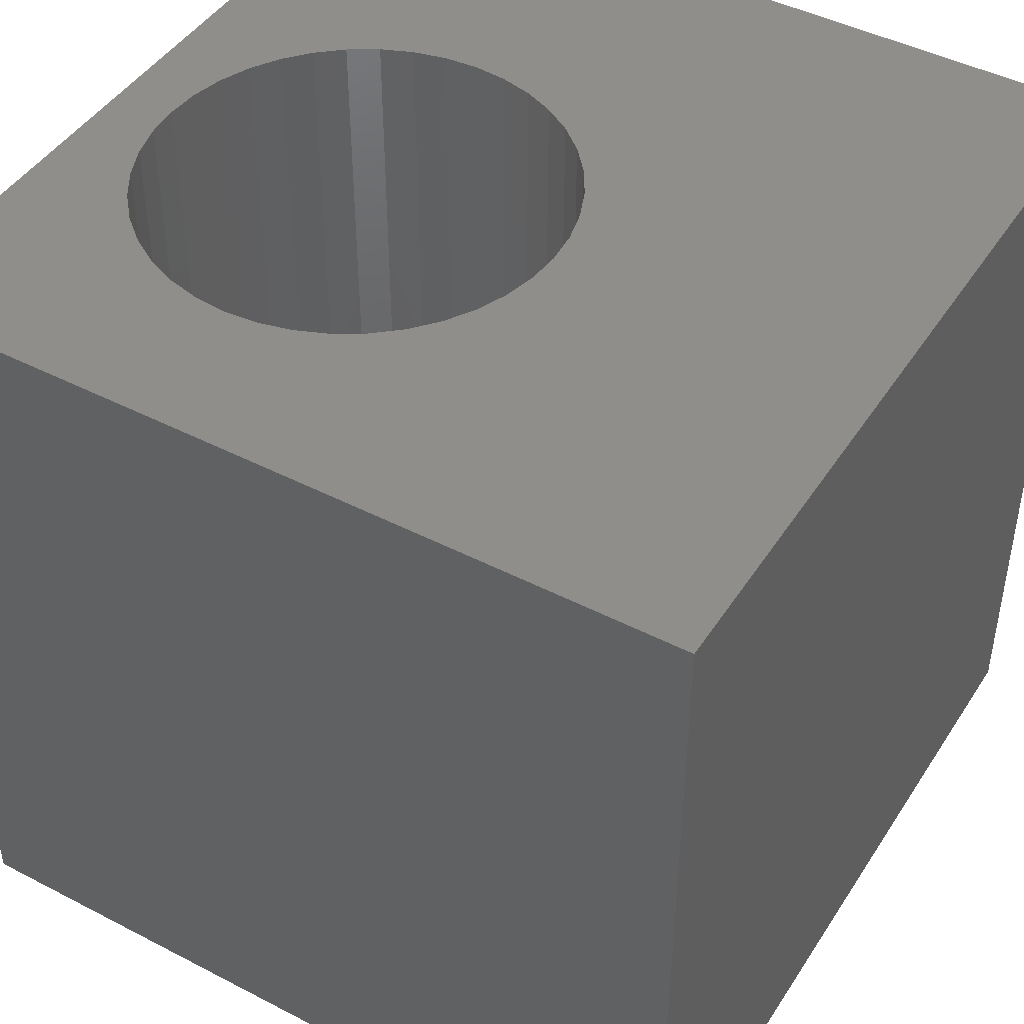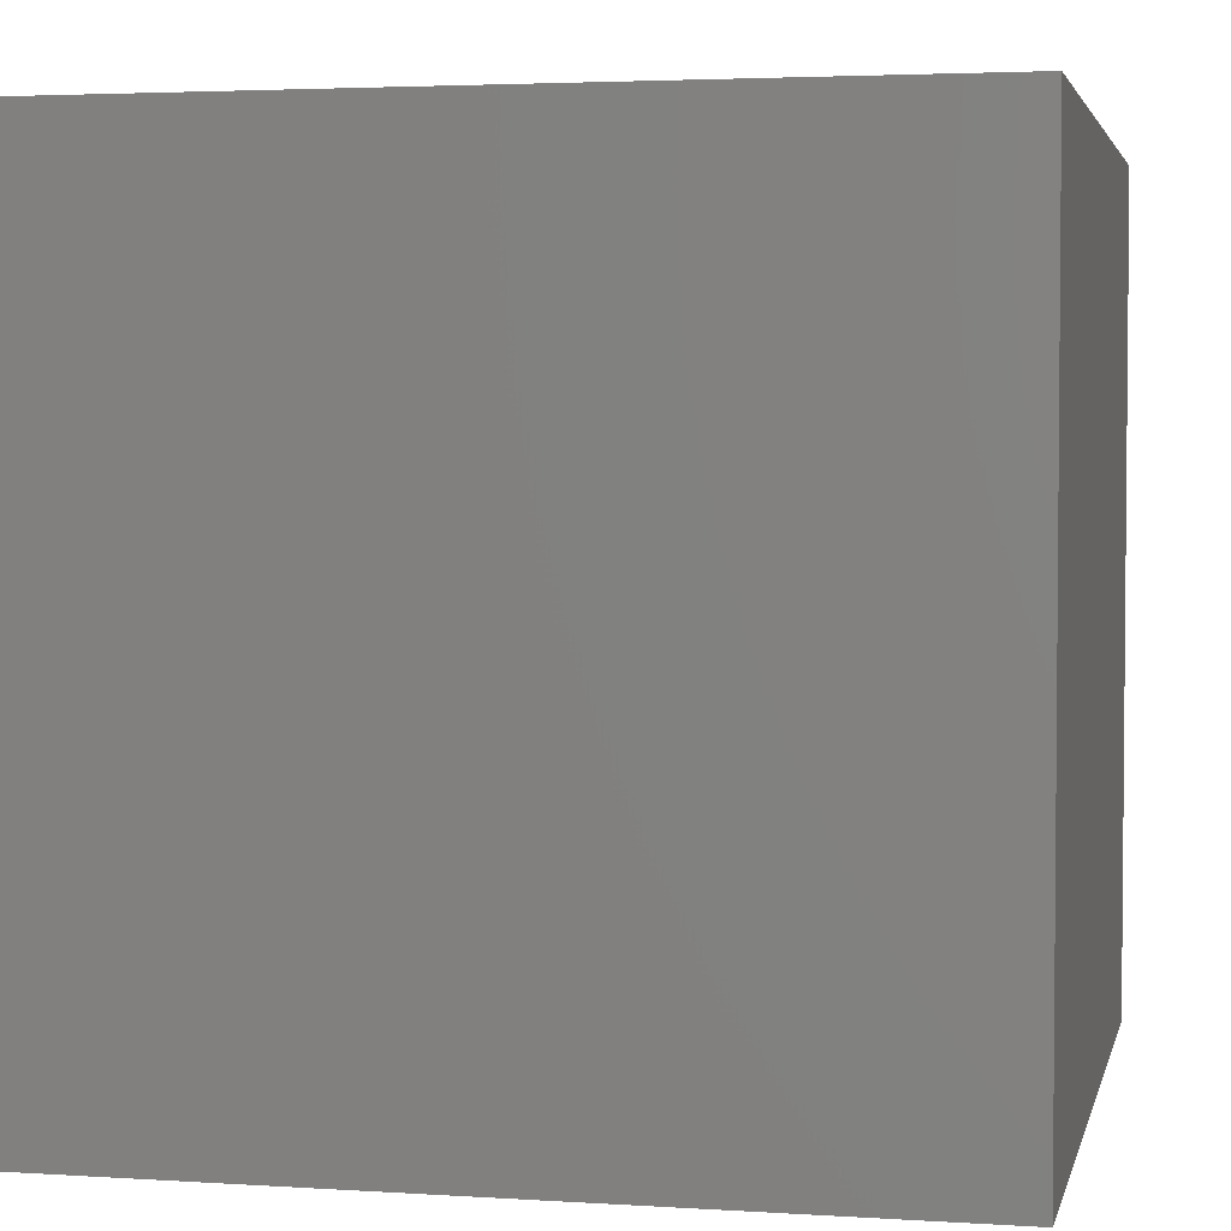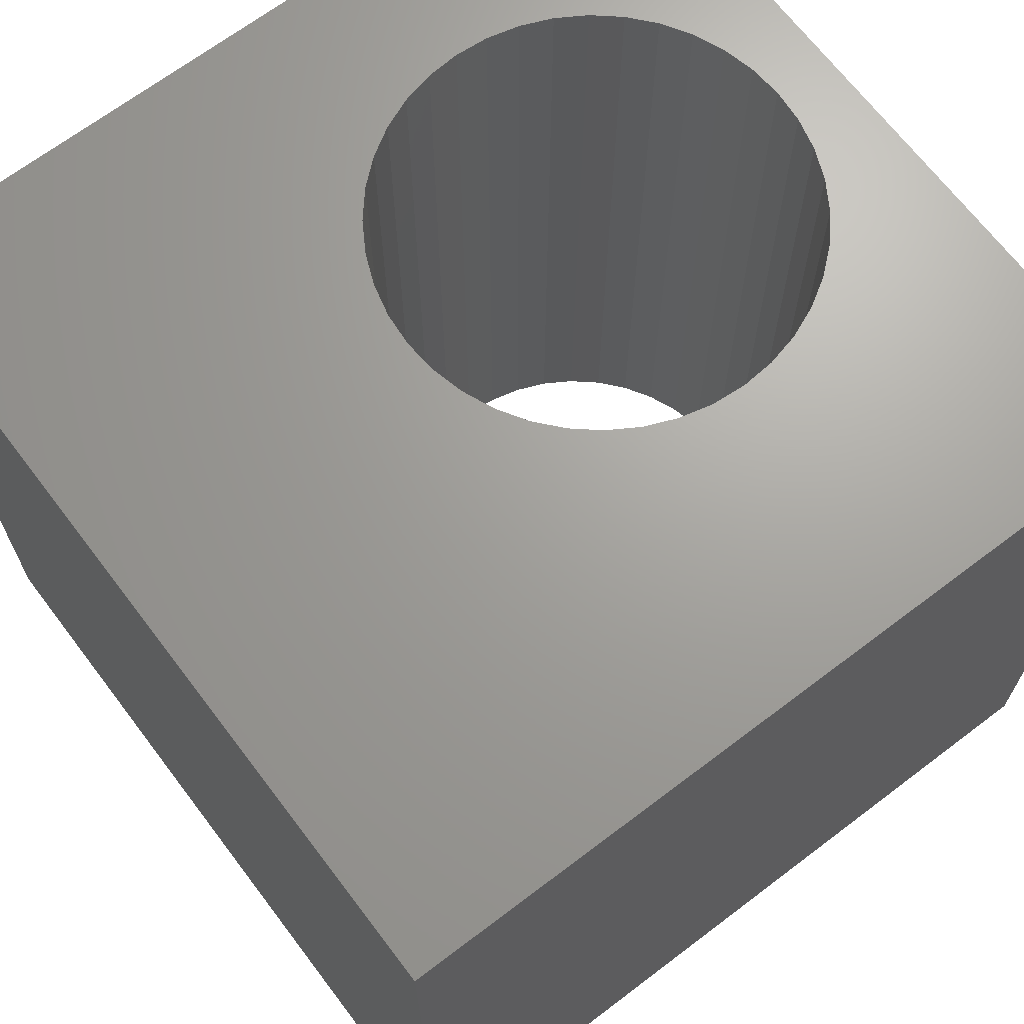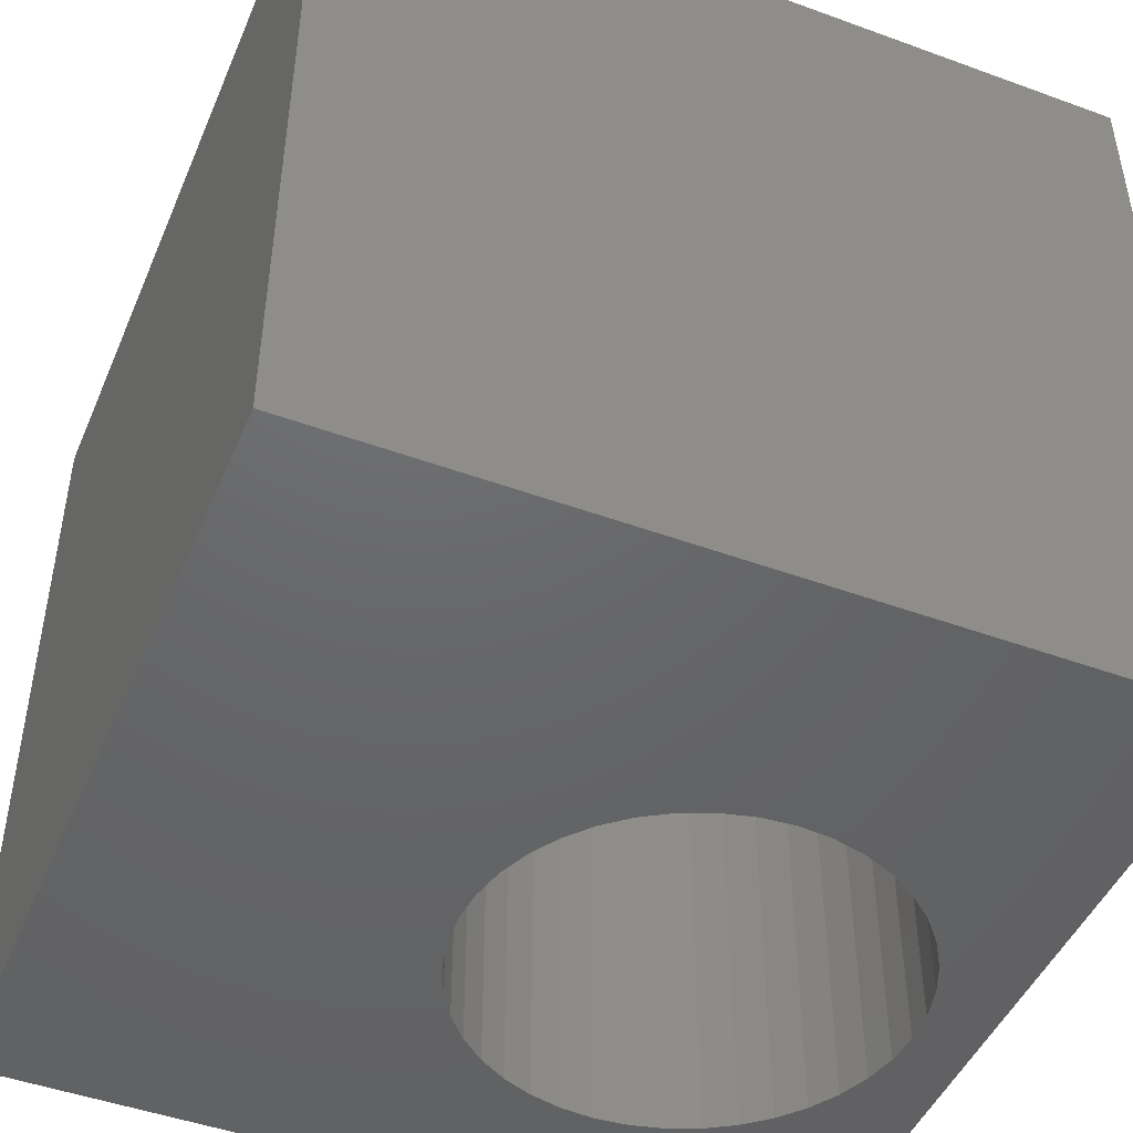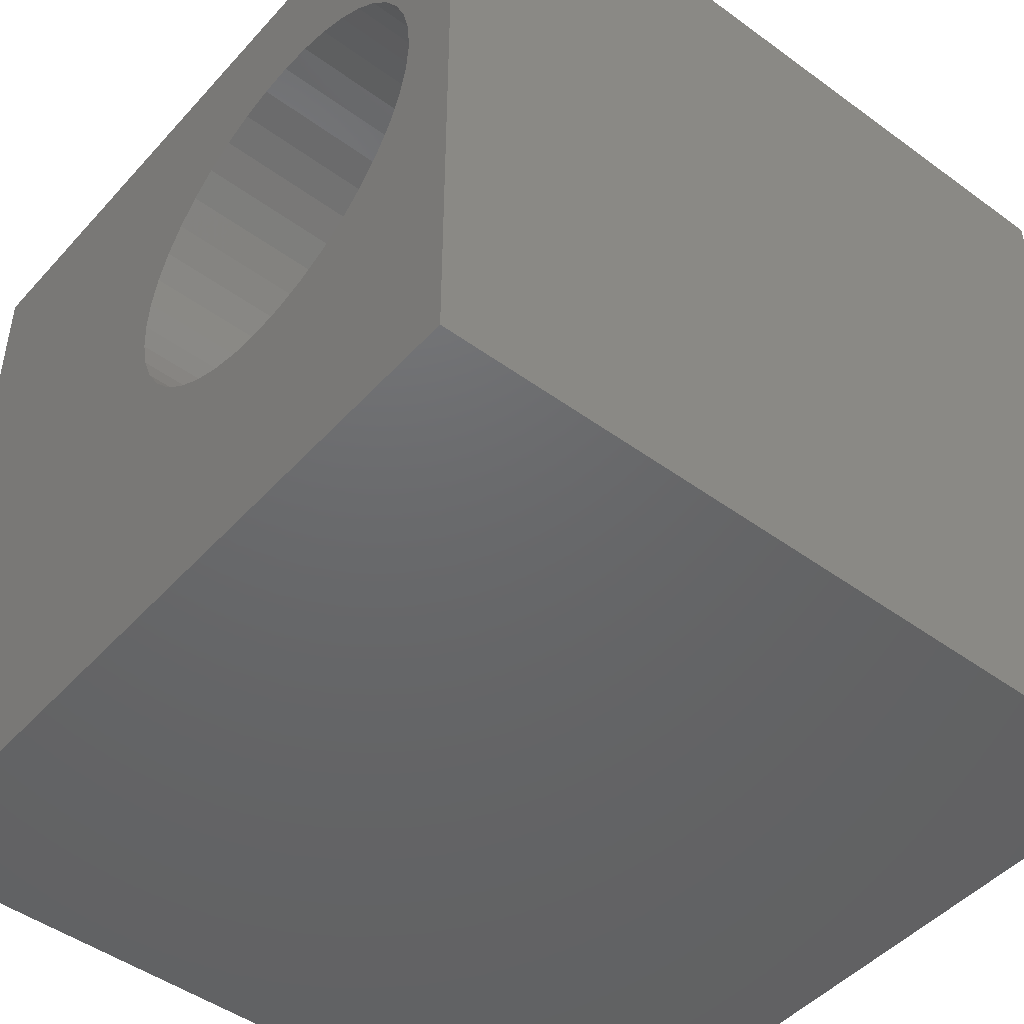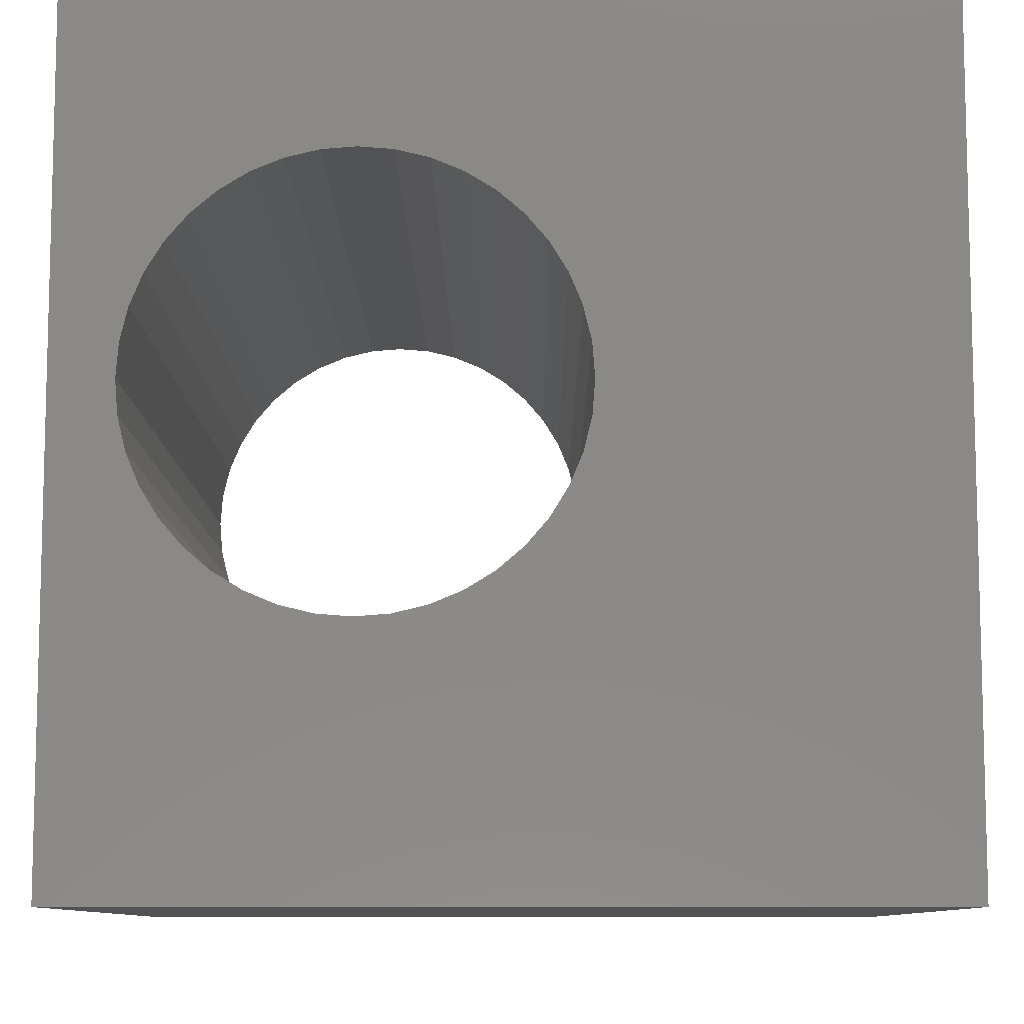
<metadata>
{"format":"stl","ext":"stl","renderer":"f3d","projection":"perspective","resolution":1024,"background":"white","views":[{"elev":45.2,"azim":-149.1,"up":"+Z"},{"elev":3.3,"azim":102.4,"up":"+Z"},{"elev":68.1,"azim":-37.2,"up":"+Z"},{"elev":-47.0,"azim":-22.5,"up":"+Z"},{"elev":-47.2,"azim":50.5,"up":"+Y"},{"elev":-9.3,"azim":-179.7,"up":"+Y"}]}
</metadata>
<code>
# stl→obj: 88 verts, 176 faces
v 0 10 10
v 0 10 0
v 0 0 10
v 0 0 0
v 4.107 6.054 10
v 4.202 6.45 10
v 10 10 10
v 6.262 8.209 10
v 6.667 8.241 10
v 7.844 7.958 10
v 8.191 7.746 10
v 8.5 7.481 10
v 7.073 8.209 10
v 7.468 8.114 10
v 8.764 7.172 10
v 8.977 6.825 10
v 9.132 6.45 10
v 9.227 6.054 10
v 9.259 5.649 10
v 10 0 10
v 9.227 5.243 10
v 9.132 4.848 10
v 8.5 3.816 10
v 8.191 3.552 10
v 7.844 3.339 10
v 7.468 3.183 10
v 7.073 3.088 10
v 6.667 3.057 10
v 6.262 3.088 10
v 8.977 4.472 10
v 8.764 4.125 10
v 5.866 3.183 10
v 5.491 3.339 10
v 5.144 3.552 10
v 4.358 6.825 10
v 4.57 7.172 10
v 4.835 7.481 10
v 5.144 7.746 10
v 5.491 7.958 10
v 5.866 8.114 10
v 4.835 3.816 10
v 4.57 4.125 10
v 4.358 4.472 10
v 4.202 4.848 10
v 4.107 5.243 10
v 4.075 5.649 10
v 10 10 0
v 10 0 0
v 7.468 3.183 0
v 7.844 3.339 0
v 9.132 6.45 0
v 8.977 6.825 0
v 7.073 3.088 0
v 9.227 5.243 0
v 9.259 5.649 0
v 7.468 8.114 0
v 7.844 7.958 0
v 8.191 7.746 0
v 4.202 6.45 0
v 4.107 6.054 0
v 4.075 5.649 0
v 4.107 5.243 0
v 4.202 4.848 0
v 4.358 4.472 0
v 4.57 4.125 0
v 4.835 3.816 0
v 5.144 3.552 0
v 5.491 3.339 0
v 5.866 3.183 0
v 6.262 3.088 0
v 6.667 3.057 0
v 8.191 3.552 0
v 8.5 3.816 0
v 8.764 4.125 0
v 9.227 6.054 0
v 8.764 7.172 0
v 8.5 7.481 0
v 7.073 8.209 0
v 6.667 8.241 0
v 6.262 8.209 0
v 5.866 8.114 0
v 5.491 7.958 0
v 5.144 7.746 0
v 4.835 7.481 0
v 4.57 7.172 0
v 4.358 6.825 0
v 8.977 4.472 0
v 9.132 4.848 0
f 1 2 3
f 3 2 4
f 5 6 1
f 7 8 9
f 10 11 7
f 7 11 12
f 9 13 7
f 7 13 14
f 7 14 10
f 12 15 7
f 7 15 16
f 7 16 17
f 17 18 7
f 7 18 19
f 7 19 20
f 20 19 21
f 20 21 22
f 23 24 20
f 20 24 25
f 20 25 26
f 26 27 20
f 20 27 28
f 20 28 3
f 3 28 29
f 22 30 20
f 20 30 31
f 20 31 23
f 29 32 3
f 3 32 33
f 3 33 34
f 6 35 1
f 1 35 36
f 1 36 37
f 37 38 1
f 1 38 39
f 1 39 7
f 7 39 40
f 7 40 8
f 34 41 3
f 3 41 42
f 3 42 43
f 43 44 3
f 3 44 45
f 3 45 1
f 1 45 46
f 1 46 5
f 47 7 48
f 48 7 20
f 49 50 48
f 51 52 47
f 49 48 53
f 48 54 55
f 56 47 57
f 57 47 58
f 59 60 2
f 2 60 61
f 2 61 4
f 4 61 62
f 62 63 4
f 4 63 64
f 4 64 65
f 65 66 4
f 4 66 67
f 4 67 68
f 68 69 4
f 4 69 70
f 4 70 48
f 48 70 71
f 48 71 53
f 50 72 48
f 48 72 73
f 48 73 74
f 48 55 47
f 47 55 75
f 47 75 51
f 52 76 47
f 47 76 77
f 47 77 58
f 56 78 47
f 47 78 79
f 47 79 2
f 2 79 80
f 2 80 81
f 81 82 2
f 2 82 83
f 2 83 84
f 84 85 2
f 2 85 86
f 2 86 59
f 74 87 48
f 48 87 88
f 48 88 54
f 7 47 1
f 1 47 2
f 48 20 4
f 4 20 3
f 54 19 55
f 55 19 18
f 55 18 75
f 75 18 17
f 75 17 51
f 51 17 16
f 51 16 52
f 52 16 15
f 52 15 76
f 76 15 12
f 76 12 77
f 77 12 11
f 77 11 58
f 58 11 10
f 58 10 57
f 57 10 14
f 57 14 56
f 56 14 13
f 56 13 78
f 78 13 9
f 78 9 79
f 79 9 8
f 79 8 80
f 80 8 40
f 80 40 81
f 81 40 39
f 81 39 82
f 82 39 38
f 82 38 83
f 83 38 37
f 83 37 84
f 84 37 36
f 84 36 85
f 85 36 35
f 85 35 86
f 86 35 6
f 86 6 59
f 59 6 5
f 59 5 60
f 60 5 46
f 60 46 61
f 61 46 45
f 61 45 62
f 62 45 44
f 62 44 63
f 63 44 43
f 63 43 64
f 64 43 42
f 64 42 65
f 65 42 41
f 65 41 66
f 66 41 34
f 66 34 67
f 67 34 33
f 67 33 68
f 68 33 32
f 68 32 69
f 69 32 29
f 69 29 70
f 70 29 28
f 70 28 71
f 71 28 27
f 71 27 53
f 53 27 26
f 53 26 49
f 49 26 25
f 49 25 50
f 50 25 24
f 50 24 72
f 72 24 23
f 72 23 73
f 73 23 31
f 73 31 74
f 74 31 30
f 74 30 87
f 87 30 22
f 87 22 88
f 88 22 21
f 88 21 54
f 54 21 19

</code>
